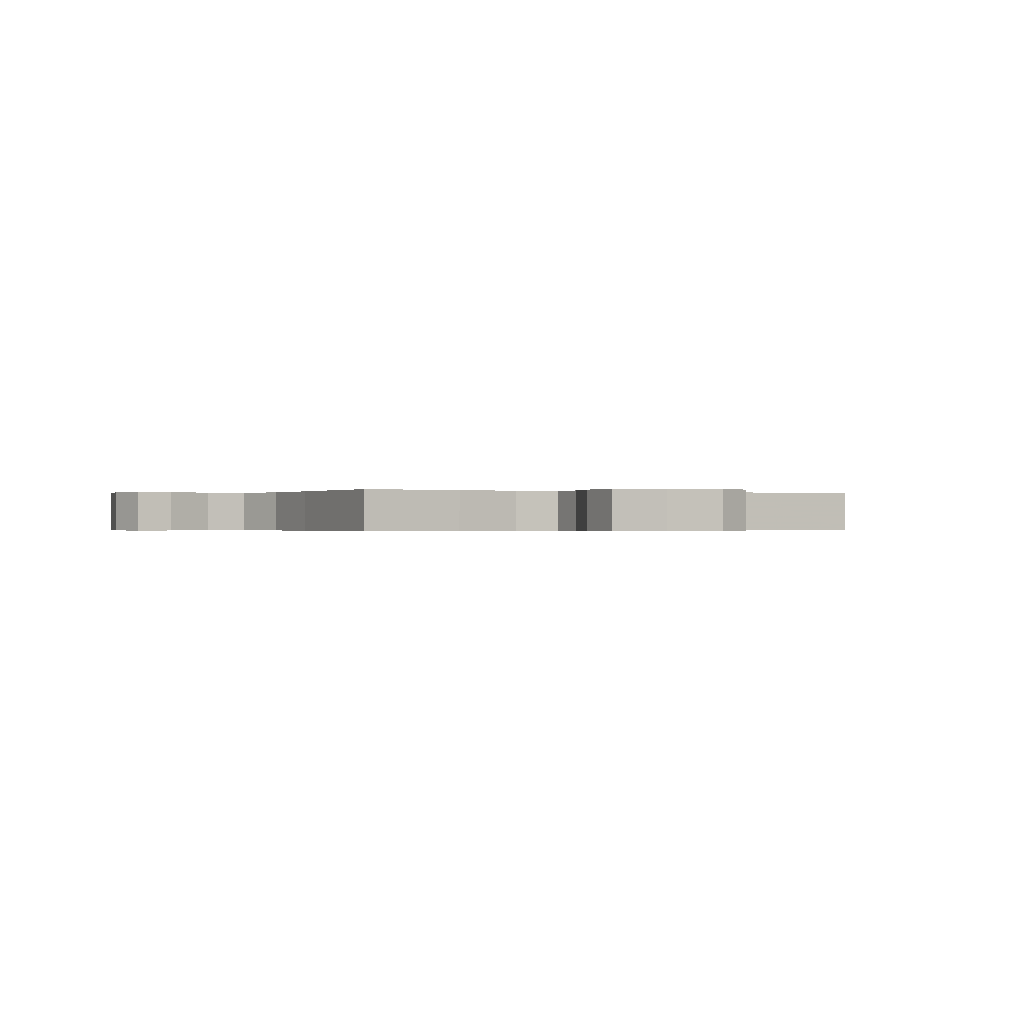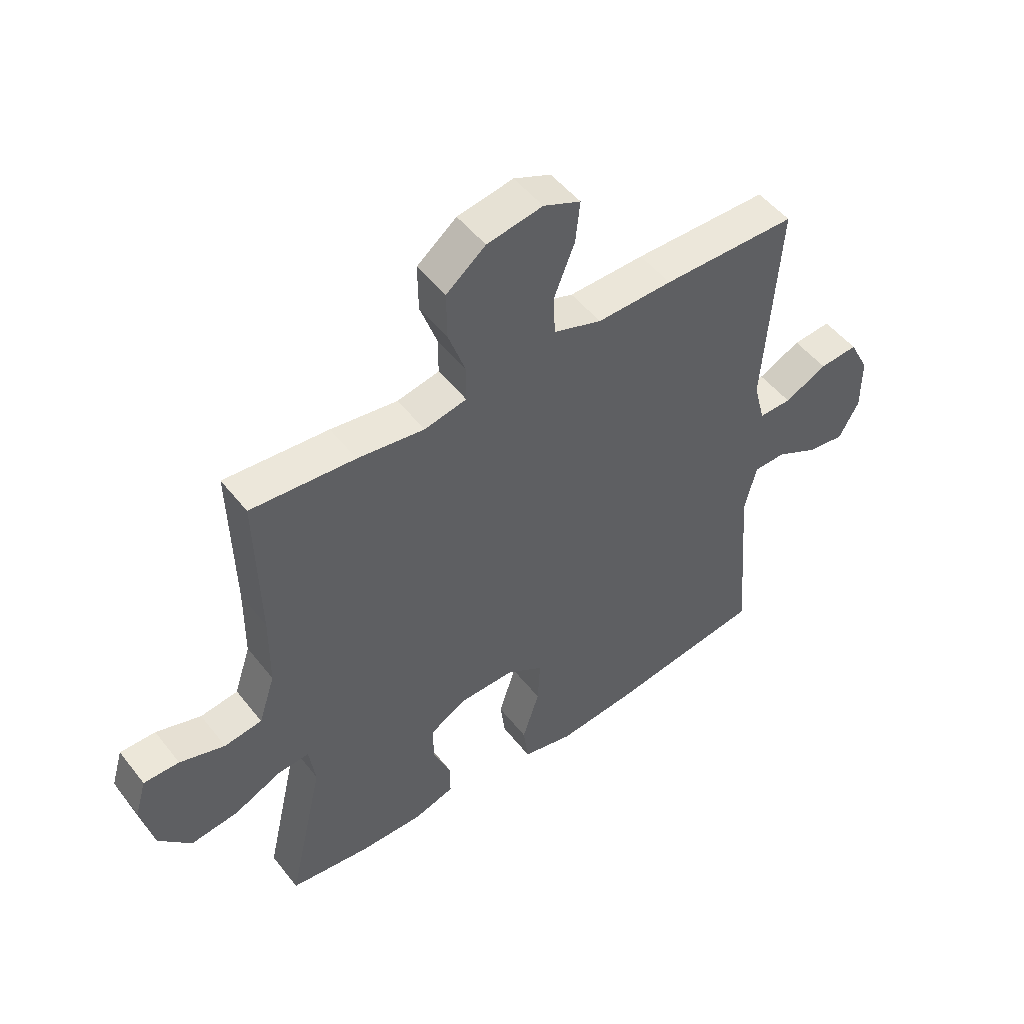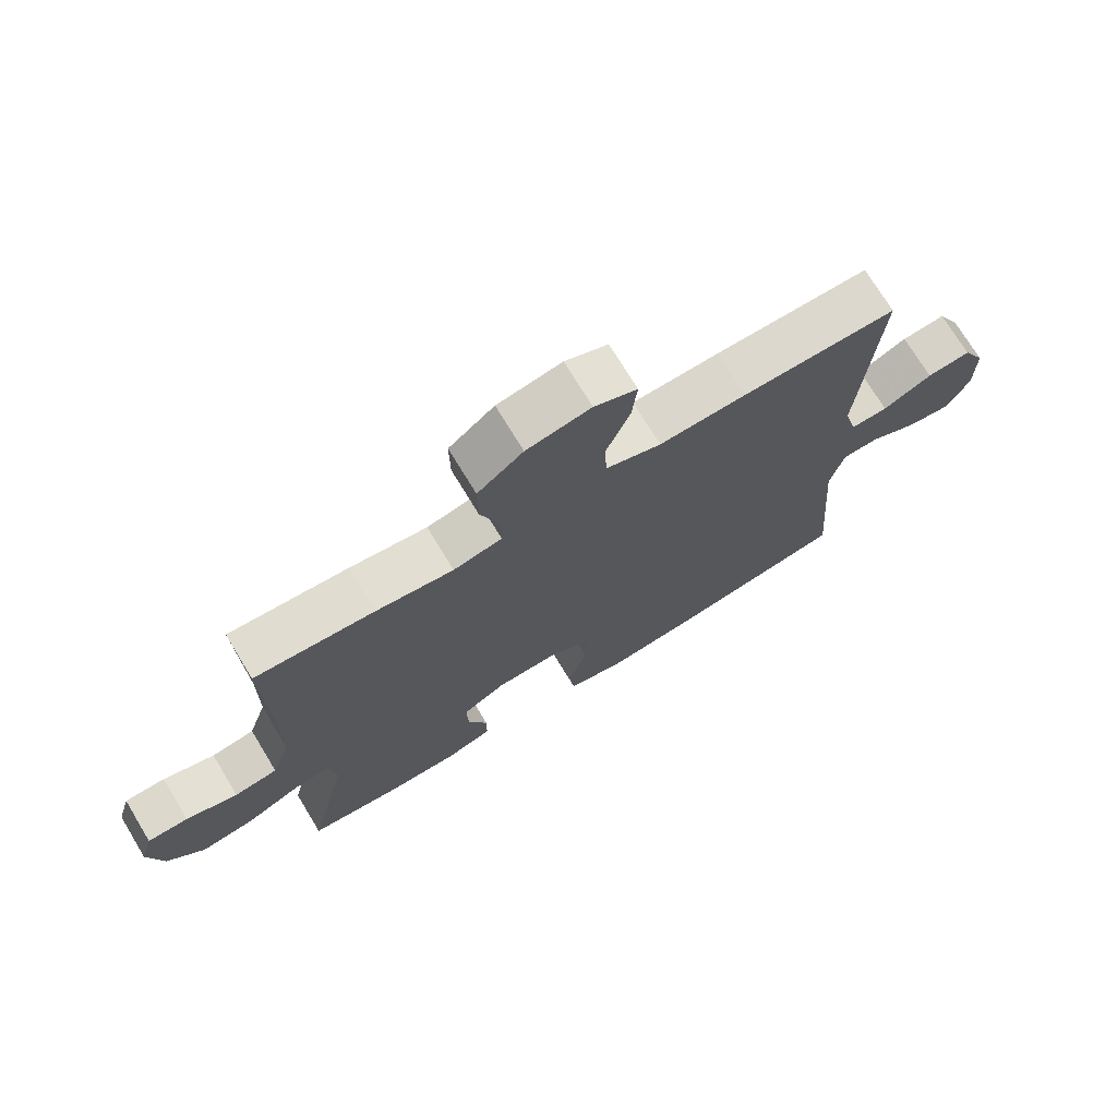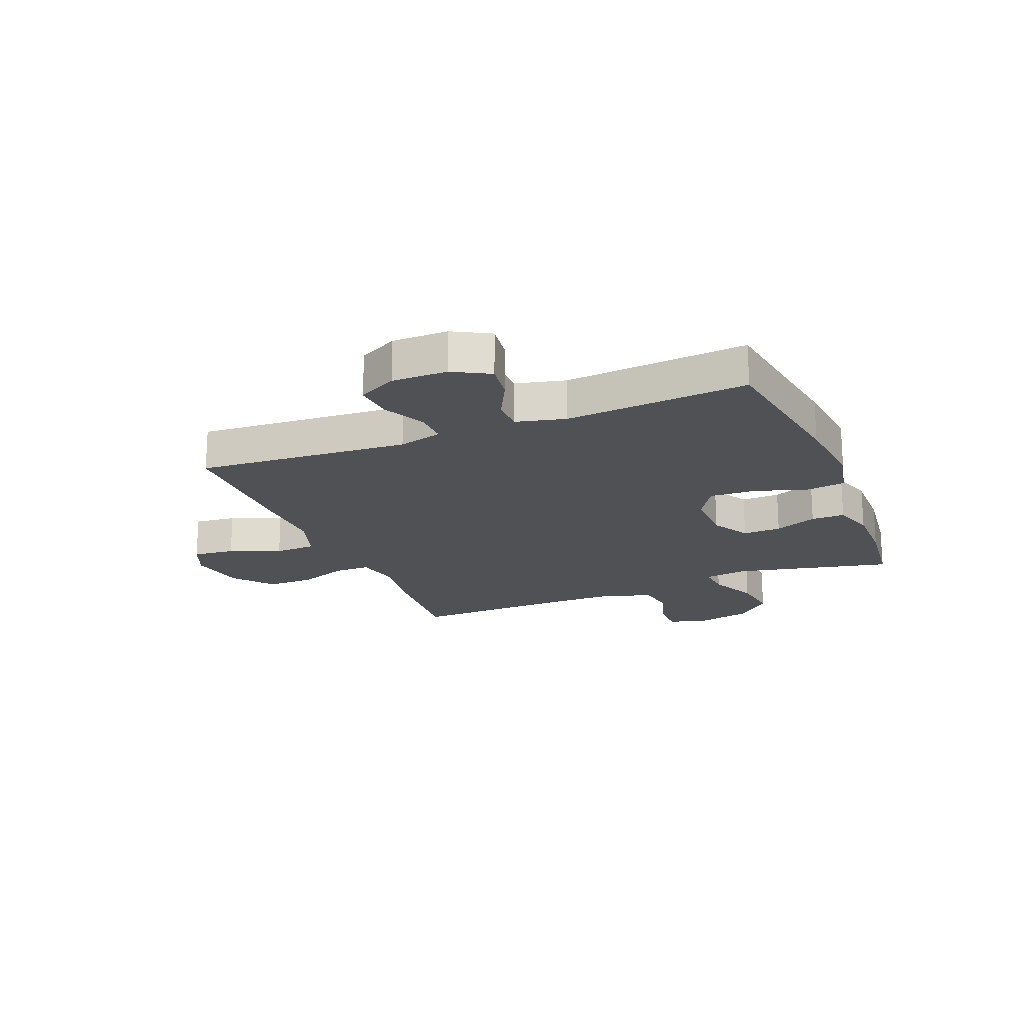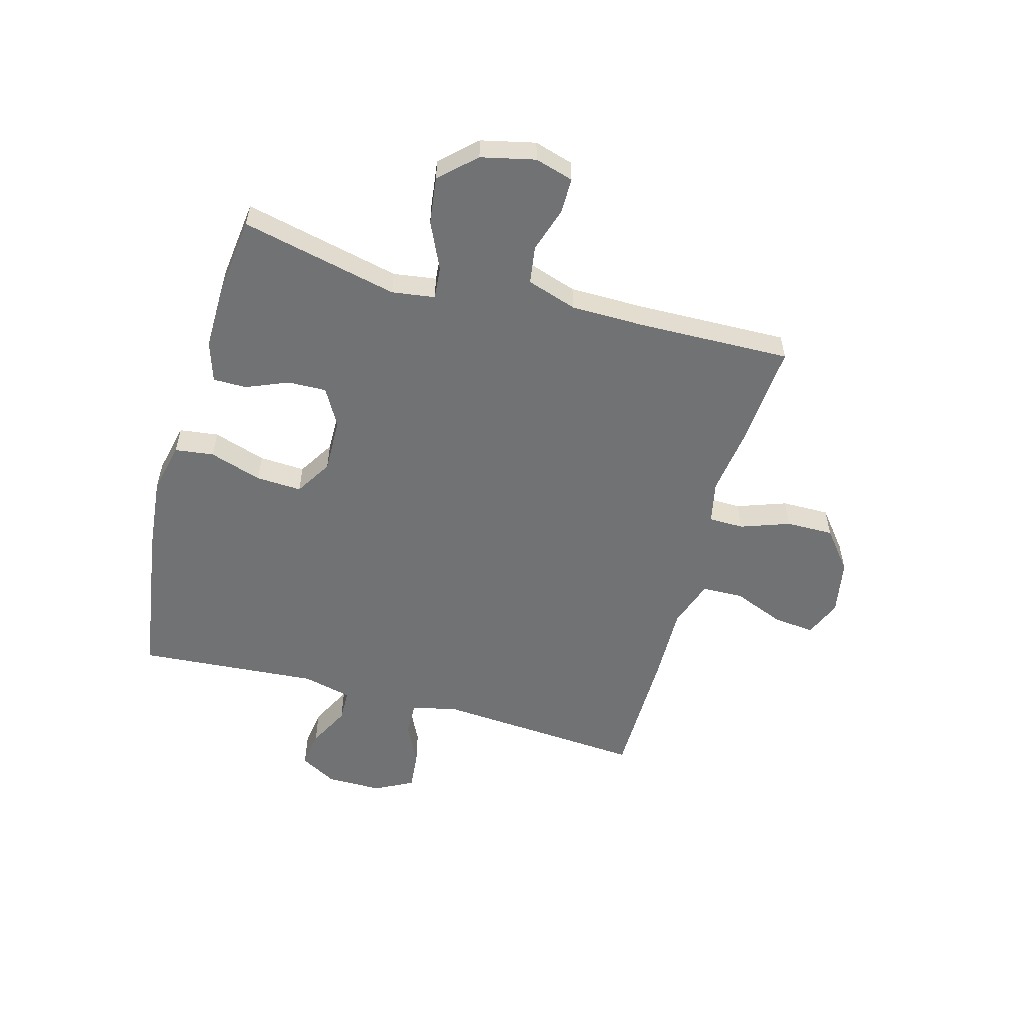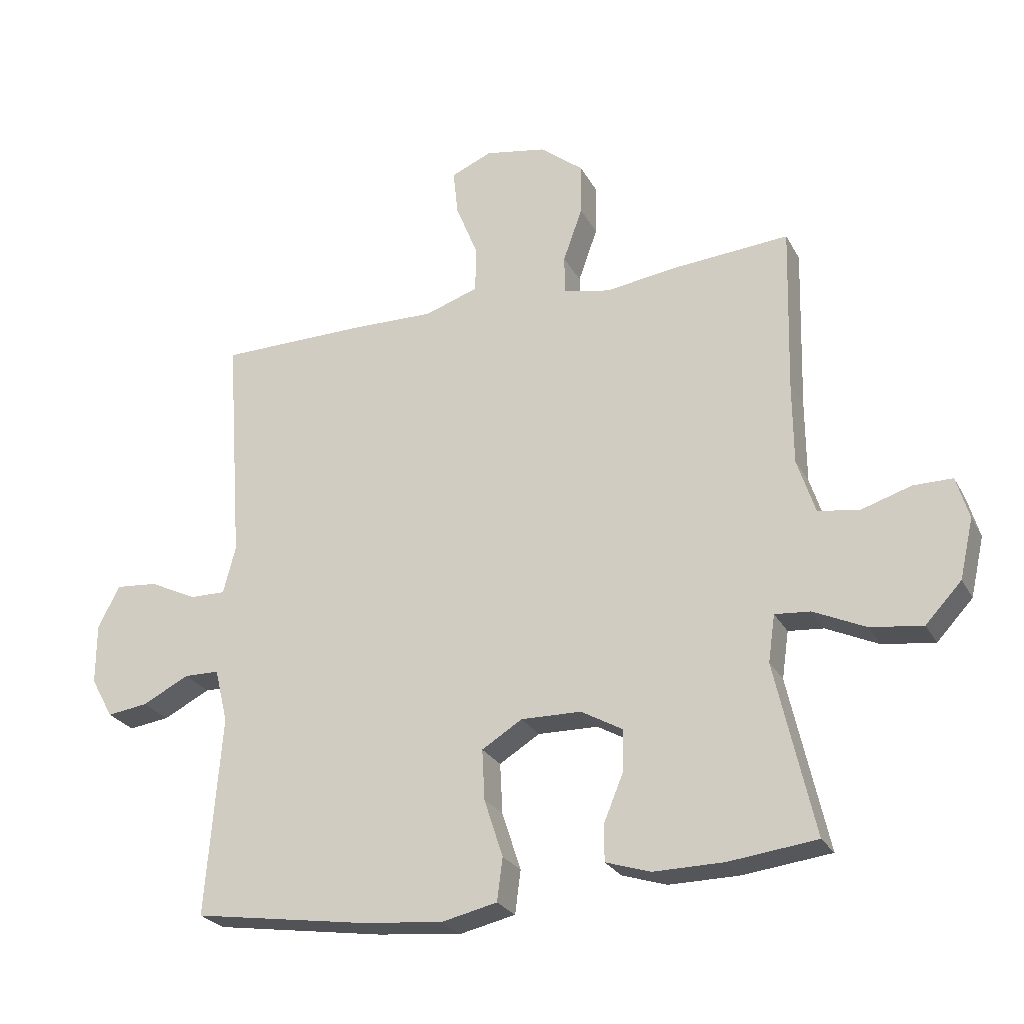
<metadata>
{"format":"obj","ext":"obj","renderer":"f3d","projection":"perspective","resolution":1024,"background":"white","views":[{"elev":-0.3,"azim":-28.7,"up":"+Y"},{"elev":49.9,"azim":-36.6,"up":"+Z"},{"elev":72.7,"azim":-31.2,"up":"+Z"},{"elev":-19.6,"azim":112.1,"up":"+Y"},{"elev":-55.4,"azim":-105.5,"up":"+Y"},{"elev":-25.6,"azim":-157.3,"up":"+Z"}]}
</metadata>
<code>
v 0.5 0.07 0.5
v 0.473 0.07 0.126
v 0.493 0.07 0.049
v 0.551 0.07 0.05
v 0.627 0.07 0.087
v 0.695 0.07 0.093
v 0.73 0.07 0.025
v 0.73 0.07 -0.073
v 0.694 0.07 -0.138
v 0.628 0.07 -0.129
v 0.553 0.07 -0.091
v 0.496 0.07 -0.092
v 0.475 0.07 -0.179
v 0.5 0.07 -0.5
v 0.225 0.07 -0.542
v 0.088 0.07 -0.556
v -0.002 0.07 -0.536
v -0.011 0.07 -0.467
v 0.019 0.07 -0.374
v 0.023 0.07 -0.293
v -0.042 0.07 -0.253
v -0.139 0.07 -0.255
v -0.206 0.07 -0.293
v -0.204 0.07 -0.361
v -0.173 0.07 -0.436
v -0.173 0.07 -0.495
v -0.245 0.07 -0.518
v -0.358 0.07 -0.517
v -0.5 0.07 -0.5
v -0.437 0.07 -0.222
v -0.448 0.07 -0.146
v -0.505 0.07 -0.151
v -0.589 0.07 -0.19
v -0.673 0.07 -0.201
v -0.731 0.07 -0.139
v -0.753 0.07 -0.043
v -0.733 0.07 0.025
v -0.67 0.07 0.025
v -0.59 0.07 0
v -0.523 0.07 0.01
v -0.494 0.07 0.099
v -0.493 0.07 0.231
v -0.5 0.07 0.5
v -0.315 0.07 0.486
v -0.196 0.07 0.47
v -0.121 0.07 0.486
v -0.12 0.07 0.548
v -0.151 0.07 0.635
v -0.152 0.07 0.719
v -0.082 0.07 0.775
v 0.017 0.07 0.793
v 0.083 0.07 0.765
v 0.075 0.07 0.691
v 0.039 0.07 0.601
v 0.041 0.07 0.528
v 0.127 0.07 0.499
v 0.261 0.07 0.502
v 0.5 0 0.5
v 0.473 0 0.126
v 0.493 0 0.049
v 0.551 0 0.05
v 0.627 0 0.087
v 0.695 0 0.093
v 0.73 0 0.025
v 0.73 0 -0.073
v 0.694 0 -0.138
v 0.628 0 -0.129
v 0.553 0 -0.091
v 0.496 0 -0.092
v 0.475 0 -0.179
v 0.5 0 -0.5
v 0.225 0 -0.542
v 0.088 0 -0.556
v -0.002 0 -0.536
v -0.011 0 -0.467
v 0.019 0 -0.374
v 0.023 0 -0.293
v -0.042 0 -0.253
v -0.139 0 -0.255
v -0.206 0 -0.293
v -0.204 0 -0.361
v -0.173 0 -0.436
v -0.173 0 -0.495
v -0.245 0 -0.518
v -0.358 0 -0.517
v -0.5 0 -0.5
v -0.437 0 -0.222
v -0.448 0 -0.146
v -0.505 0 -0.151
v -0.589 0 -0.19
v -0.673 0 -0.201
v -0.731 0 -0.139
v -0.753 0 -0.043
v -0.733 0 0.025
v -0.67 0 0.025
v -0.59 0 0
v -0.523 0 0.01
v -0.494 0 0.099
v -0.493 0 0.231
v -0.5 0 0.5
v -0.315 0 0.486
v -0.196 0 0.47
v -0.121 0 0.486
v -0.12 0 0.548
v -0.151 0 0.635
v -0.152 0 0.719
v -0.082 0 0.775
v 0.017 0 0.793
v 0.083 0 0.765
v 0.075 0 0.691
v 0.039 0 0.601
v 0.041 0 0.528
v 0.127 0 0.499
v 0.261 0 0.502
f 56 57 1 2
f 55 56 2 3
f 52 53 54
f 51 52 54
f 50 51 54
f 49 50 54
f 48 49 54
f 47 48 54
f 46 47 54 55
f 42 43 44 45
f 41 42 45 46
f 46 55 3
f 41 46 3
f 40 41 3
f 37 38 39
f 36 37 39
f 35 36 39
f 34 35 39
f 33 34 39
f 32 33 39
f 40 3 4
f 39 40 4
f 32 39 4
f 31 32 4
f 28 29 30
f 27 28 30
f 26 27 30
f 25 26 30
f 24 25 30
f 23 24 30 31
f 17 18 19
f 16 17 19
f 15 16 19
f 14 15 19
f 13 14 19
f 12 13 19 20
f 9 10 11
f 8 9 11
f 7 8 11
f 6 7 11
f 5 6 11
f 4 5 11
f 4 11 12
f 22 23 31
f 31 4 12
f 22 31 12
f 21 22 12
f 12 20 21
f 59 58 114 113
f 60 59 113 112
f 111 110 109
f 111 109 108
f 111 108 107
f 111 107 106
f 111 106 105
f 111 105 104
f 112 111 104 103
f 102 101 100 99
f 103 102 99 98
f 60 112 103
f 60 103 98
f 60 98 97
f 96 95 94
f 96 94 93
f 96 93 92
f 96 92 91
f 96 91 90
f 96 90 89
f 61 60 97
f 61 97 96
f 61 96 89
f 61 89 88
f 87 86 85
f 87 85 84
f 87 84 83
f 87 83 82
f 87 82 81
f 88 87 81 80
f 76 75 74
f 76 74 73
f 76 73 72
f 76 72 71
f 76 71 70
f 77 76 70 69
f 68 67 66
f 68 66 65
f 68 65 64
f 68 64 63
f 68 63 62
f 68 62 61
f 69 68 61
f 88 80 79
f 69 61 88
f 69 88 79
f 69 79 78
f 78 77 69
f 1 58 59 2
f 2 59 60 3
f 3 60 61 4
f 4 61 62 5
f 5 62 63 6
f 6 63 64 7
f 7 64 65 8
f 8 65 66 9
f 9 66 67 10
f 10 67 68 11
f 11 68 69 12
f 12 69 70 13
f 13 70 71 14
f 14 71 72 15
f 15 72 73 16
f 16 73 74 17
f 17 74 75 18
f 18 75 76 19
f 19 76 77 20
f 20 77 78 21
f 21 78 79 22
f 22 79 80 23
f 23 80 81 24
f 24 81 82 25
f 25 82 83 26
f 26 83 84 27
f 27 84 85 28
f 28 85 86 29
f 29 86 87 30
f 30 87 88 31
f 31 88 89 32
f 32 89 90 33
f 33 90 91 34
f 34 91 92 35
f 35 92 93 36
f 36 93 94 37
f 37 94 95 38
f 38 95 96 39
f 39 96 97 40
f 40 97 98 41
f 41 98 99 42
f 42 99 100 43
f 43 100 101 44
f 44 101 102 45
f 45 102 103 46
f 46 103 104 47
f 47 104 105 48
f 48 105 106 49
f 49 106 107 50
f 50 107 108 51
f 51 108 109 52
f 52 109 110 53
f 53 110 111 54
f 54 111 112 55
f 55 112 113 56
f 56 113 114 57
f 57 114 58 1

</code>
